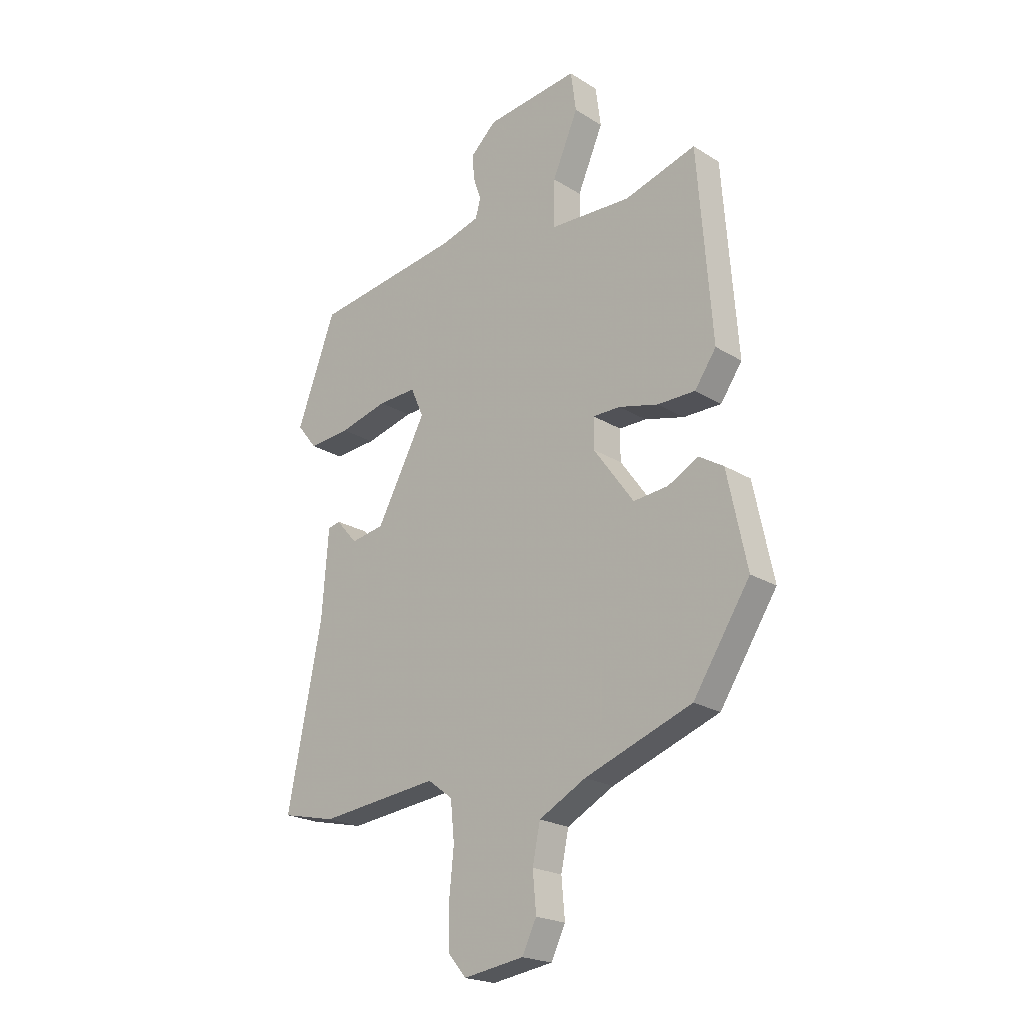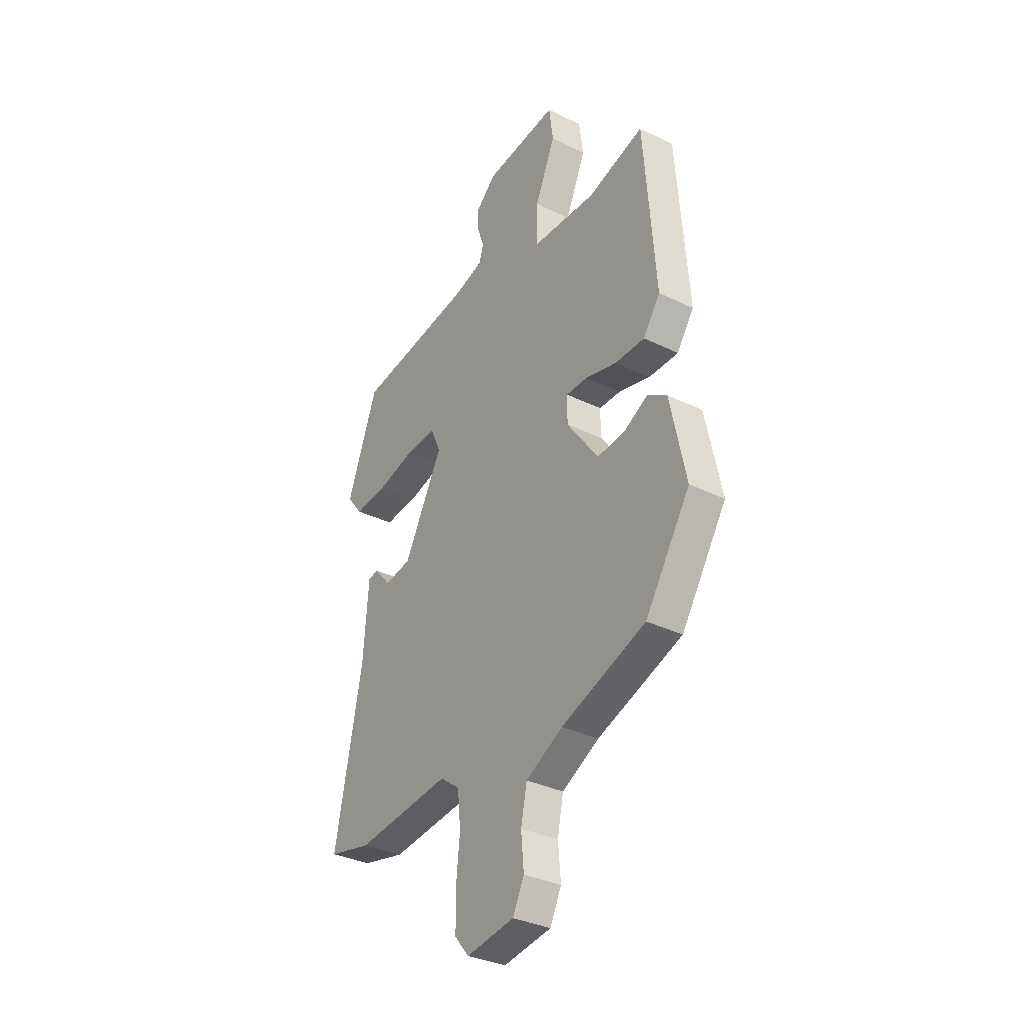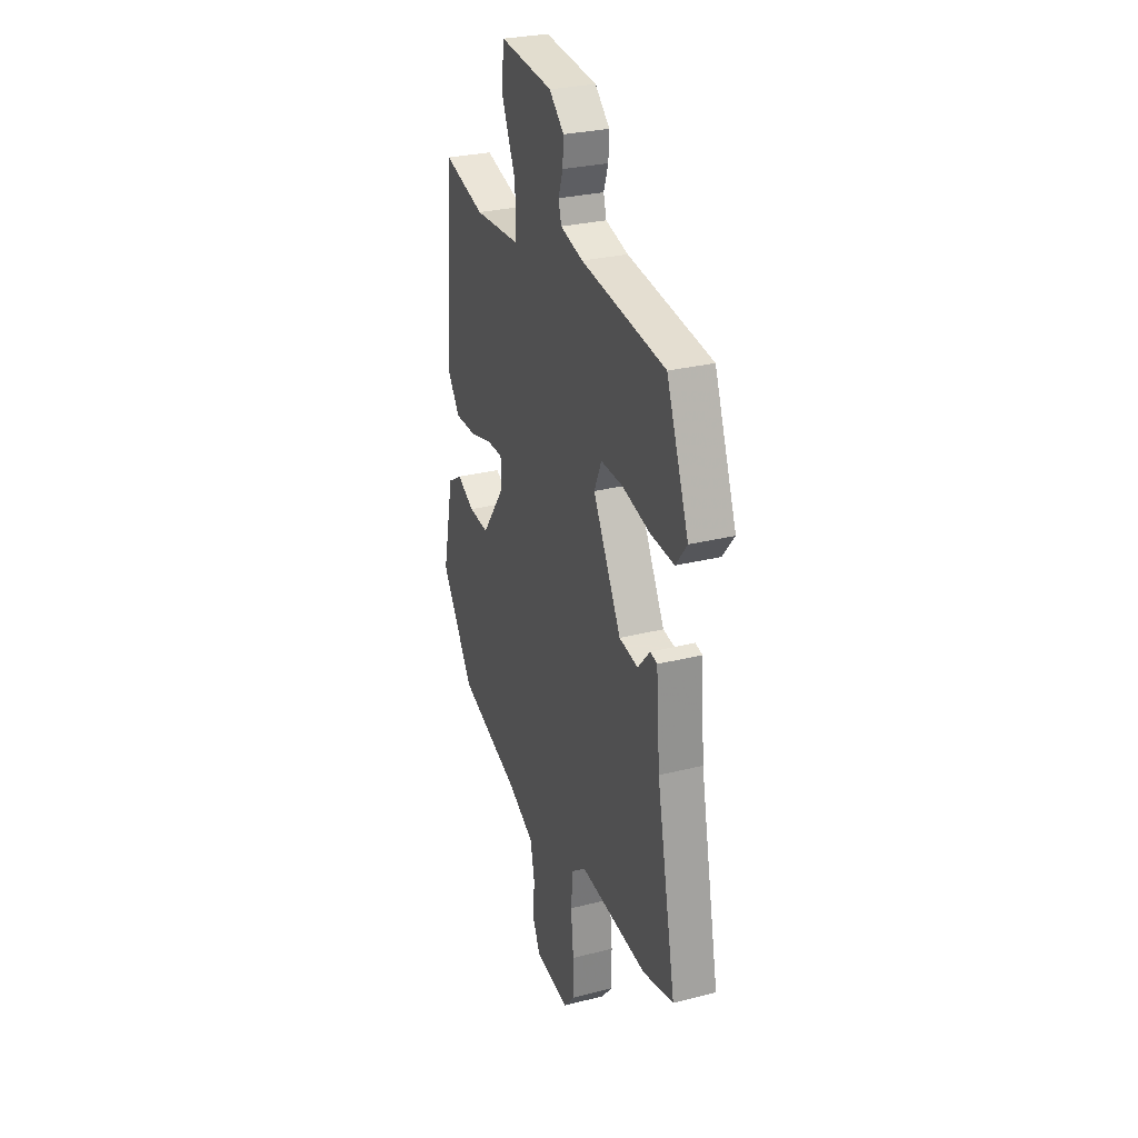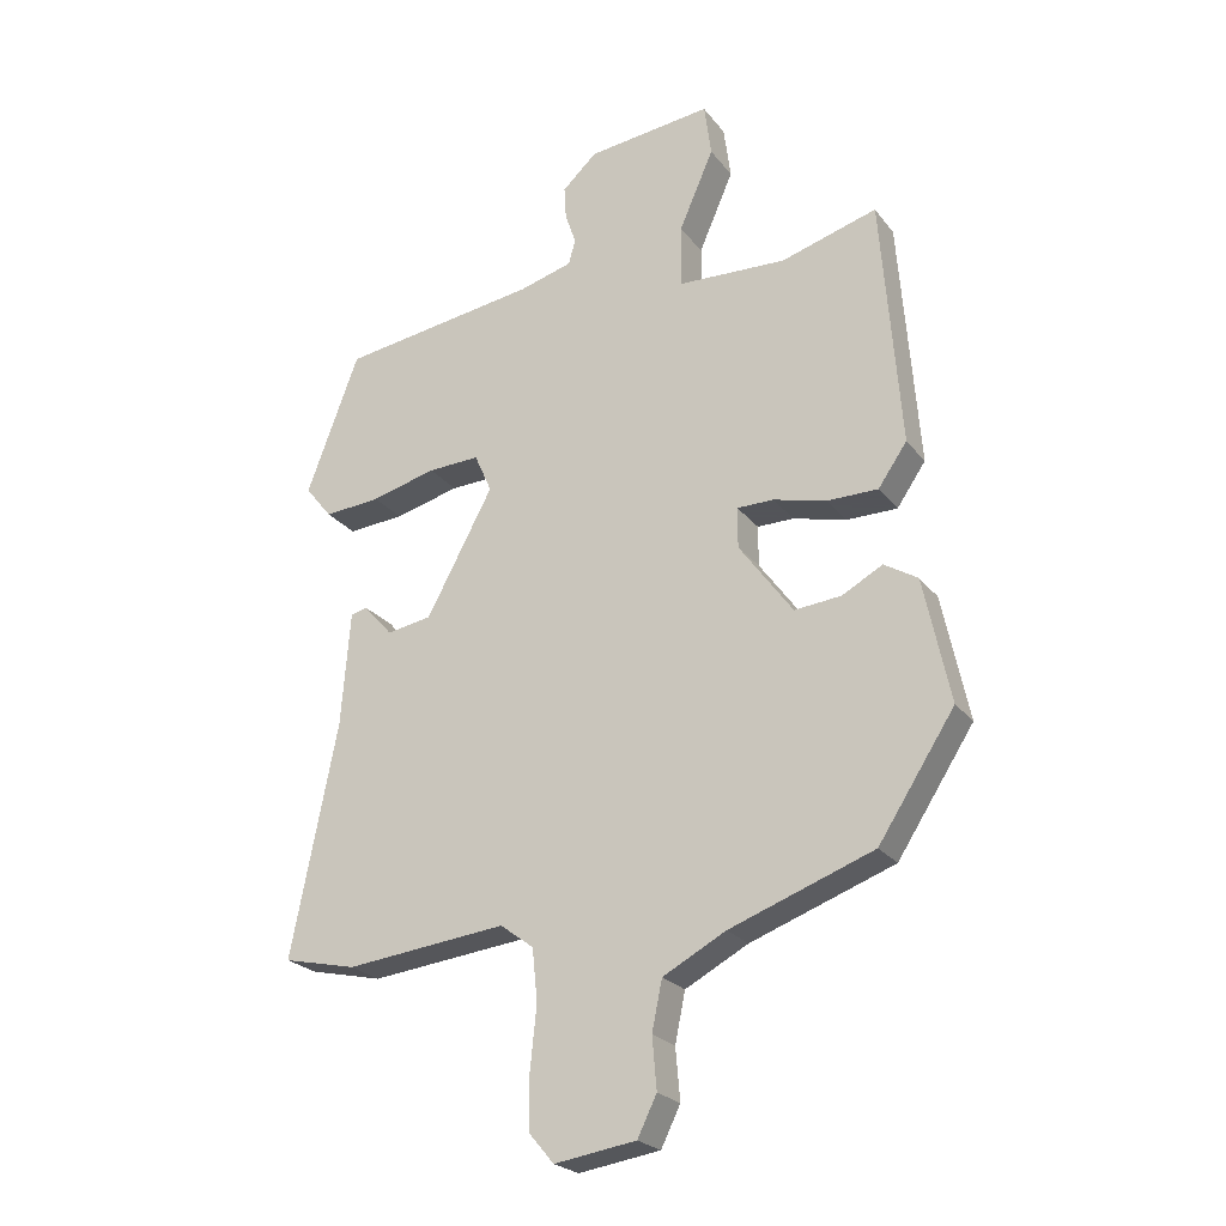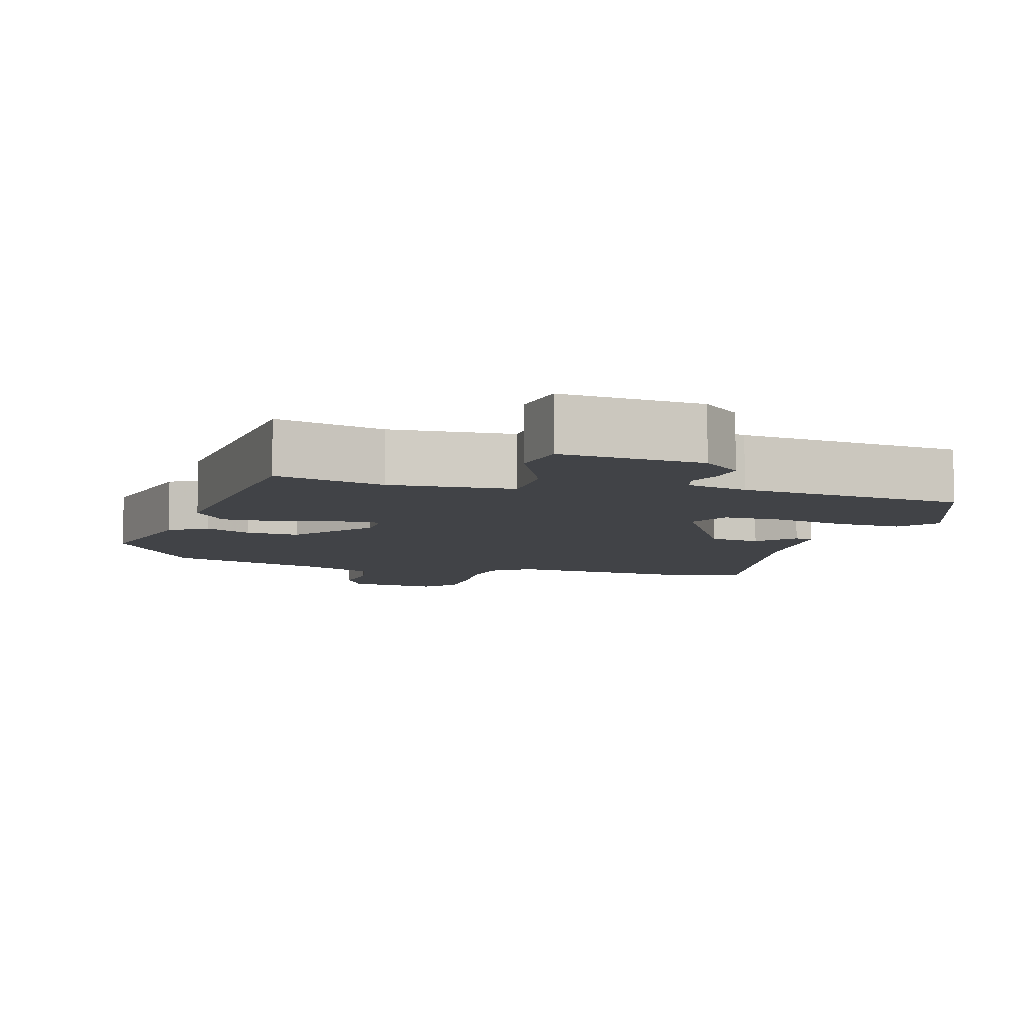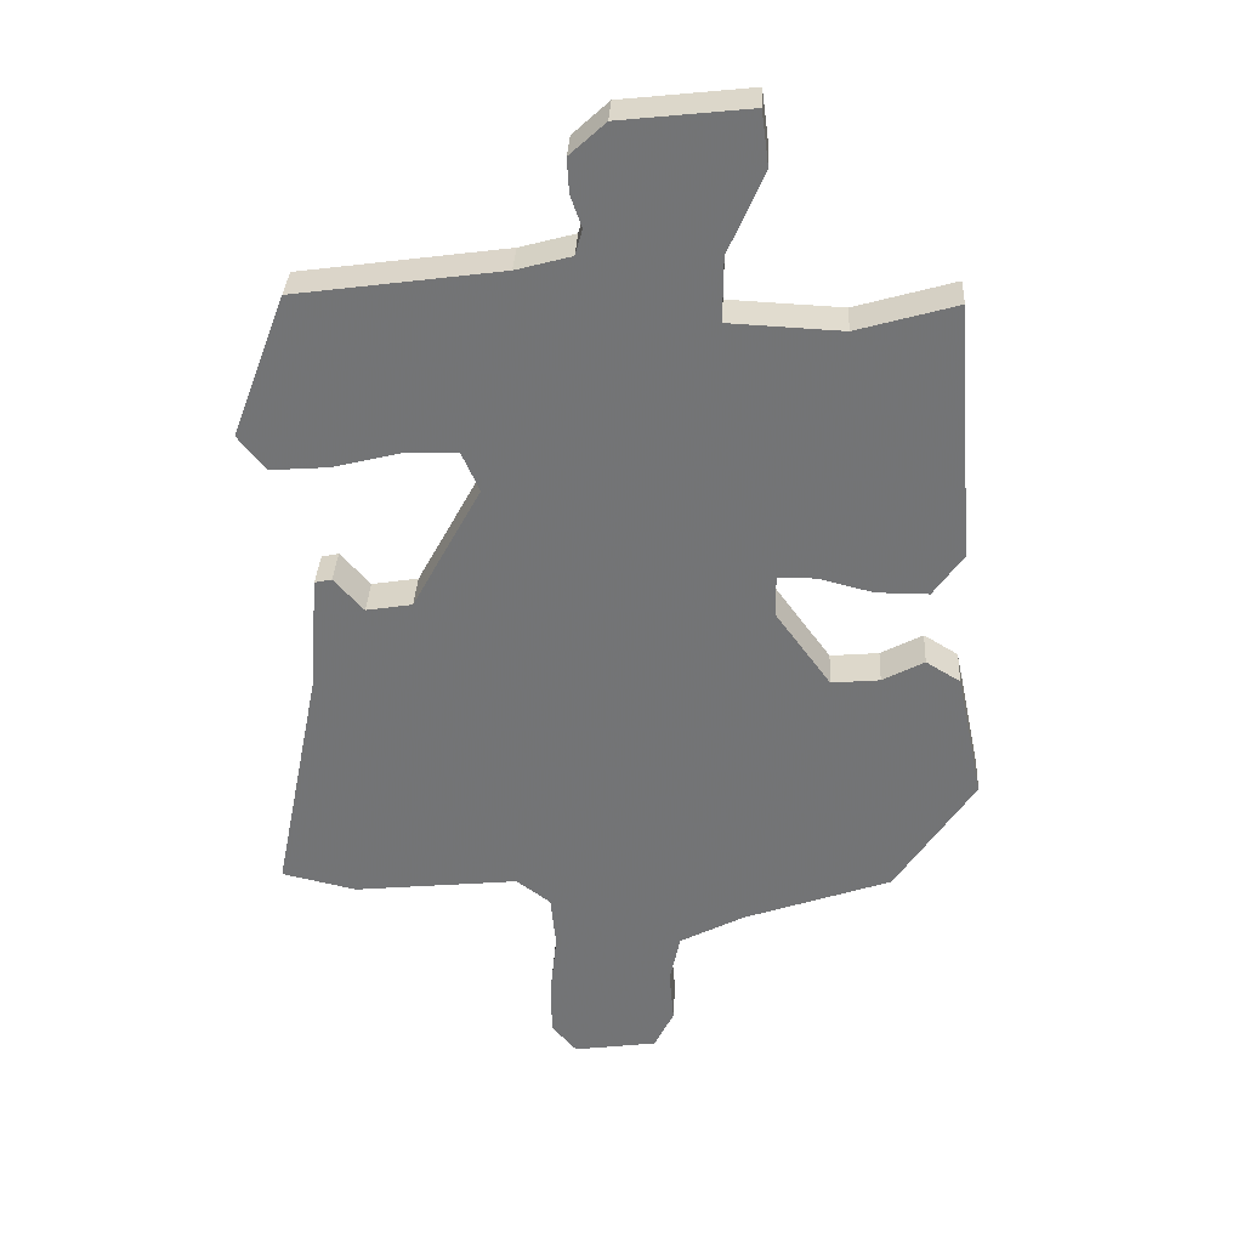
<metadata>
{"format":"obj","ext":"obj","renderer":"f3d","projection":"perspective","resolution":1024,"background":"white","views":[{"elev":-21.6,"azim":-137.3,"up":"+Z"},{"elev":-33.6,"azim":-123.8,"up":"+Z"},{"elev":28.3,"azim":69.0,"up":"+Z"},{"elev":-23.9,"azim":-152.0,"up":"+Z"},{"elev":-7.0,"azim":-15.8,"up":"+Y"},{"elev":33.6,"azim":-177.0,"up":"+Z"}]}
</metadata>
<code>
v 0.53 0.07 -0.493
v 0.416 0.07 -0.519
v 0.165 0.07 -0.492
v 0.113 0.07 -0.531
v 0.105 0.07 -0.612
v 0.115 0.07 -0.708
v 0.114 0.07 -0.793
v 0.076 0.07 -0.838
v -0.051 0.07 -0.819
v -0.081 0.07 -0.758
v -0.074 0.07 -0.678
v -0.09 0.07 -0.601
v -0.188 0.07 -0.549
v -0.412 0.07 -0.468
v -0.531 0.07 -0.285
v -0.49 0.07 -0.091
v -0.438 0.07 -0.059
v -0.375 0.07 -0.093
v -0.302 0.07 -0.1
v -0.218 0.07 0.016
v -0.218 0.07 0.079
v -0.275 0.07 0.079
v -0.358 0.07 0.058
v -0.437 0.07 0.058
v -0.482 0.07 0.123
v -0.452 0.07 0.515
v -0.302 0.07 0.471
v -0.132 0.07 0.479
v -0.133 0.07 0.577
v -0.187 0.07 0.701
v -0.176 0.07 0.784
v 0.019 0.07 0.762
v 0.073 0.07 0.712
v 0.07 0.07 0.66
v 0.053 0.07 0.611
v 0.064 0.07 0.572
v 0.147 0.07 0.549
v 0.457 0.07 0.505
v 0.539 0.07 0.286
v 0.497 0.07 0.233
v 0.409 0.07 0.24
v 0.307 0.07 0.266
v 0.226 0.07 0.269
v 0.199 0.07 0.208
v 0.303 0.07 0.015
v 0.373 0.07 0.003
v 0.418 0.07 0.054
v 0.444 0.07 0.048
v 0.458 0.07 -0.131
v 0.53 0 -0.493
v 0.416 0 -0.519
v 0.165 0 -0.492
v 0.113 0 -0.531
v 0.105 0 -0.612
v 0.115 0 -0.708
v 0.114 0 -0.793
v 0.076 0 -0.838
v -0.051 0 -0.819
v -0.081 0 -0.758
v -0.074 0 -0.678
v -0.09 0 -0.601
v -0.188 0 -0.549
v -0.412 0 -0.468
v -0.531 0 -0.285
v -0.49 0 -0.091
v -0.438 0 -0.059
v -0.375 0 -0.093
v -0.302 0 -0.1
v -0.218 0 0.016
v -0.218 0 0.079
v -0.275 0 0.079
v -0.358 0 0.058
v -0.437 0 0.058
v -0.482 0 0.123
v -0.452 0 0.515
v -0.302 0 0.471
v -0.132 0 0.479
v -0.133 0 0.577
v -0.187 0 0.701
v -0.176 0 0.784
v 0.019 0 0.762
v 0.073 0 0.712
v 0.07 0 0.66
v 0.053 0 0.611
v 0.064 0 0.572
v 0.147 0 0.549
v 0.457 0 0.505
v 0.539 0 0.286
v 0.497 0 0.233
v 0.409 0 0.24
v 0.307 0 0.266
v 0.226 0 0.269
v 0.199 0 0.208
v 0.303 0 0.015
v 0.373 0 0.003
v 0.418 0 0.054
v 0.444 0 0.048
v 0.458 0 -0.131
f 46 47 48 49
f 45 46 49 1
f 44 45 1 2
f 39 40 41 42
f 37 38 39 42
f 36 37 42 43
f 32 33 34 35
f 30 31 32 35
f 29 30 35 36
f 28 29 36 43
f 24 25 26 27
f 22 23 24 27
f 21 22 27 28
f 20 21 28 43
f 15 16 17 18
f 13 14 15 18
f 12 13 18 19
f 8 9 10 11
f 8 11 12
f 5 6 7 8
f 4 5 8 12
f 3 4 12 19
f 44 2 3 19
f 19 20 43 44
f 98 97 96 95
f 50 98 95 94
f 51 50 94 93
f 91 90 89 88
f 91 88 87 86
f 92 91 86 85
f 84 83 82 81
f 84 81 80 79
f 85 84 79 78
f 92 85 78 77
f 76 75 74 73
f 76 73 72 71
f 77 76 71 70
f 92 77 70 69
f 67 66 65 64
f 67 64 63 62
f 68 67 62 61
f 60 59 58 57
f 61 60 57
f 57 56 55 54
f 61 57 54 53
f 68 61 53 52
f 68 52 51 93
f 93 92 69 68
f 1 50 51 2
f 2 51 52 3
f 3 52 53 4
f 4 53 54 5
f 5 54 55 6
f 6 55 56 7
f 7 56 57 8
f 8 57 58 9
f 9 58 59 10
f 10 59 60 11
f 11 60 61 12
f 12 61 62 13
f 13 62 63 14
f 14 63 64 15
f 15 64 65 16
f 16 65 66 17
f 17 66 67 18
f 18 67 68 19
f 19 68 69 20
f 20 69 70 21
f 21 70 71 22
f 22 71 72 23
f 23 72 73 24
f 24 73 74 25
f 25 74 75 26
f 26 75 76 27
f 27 76 77 28
f 28 77 78 29
f 29 78 79 30
f 30 79 80 31
f 31 80 81 32
f 32 81 82 33
f 33 82 83 34
f 34 83 84 35
f 35 84 85 36
f 36 85 86 37
f 37 86 87 38
f 38 87 88 39
f 39 88 89 40
f 40 89 90 41
f 41 90 91 42
f 42 91 92 43
f 43 92 93 44
f 44 93 94 45
f 45 94 95 46
f 46 95 96 47
f 47 96 97 48
f 48 97 98 49
f 49 98 50 1

</code>
